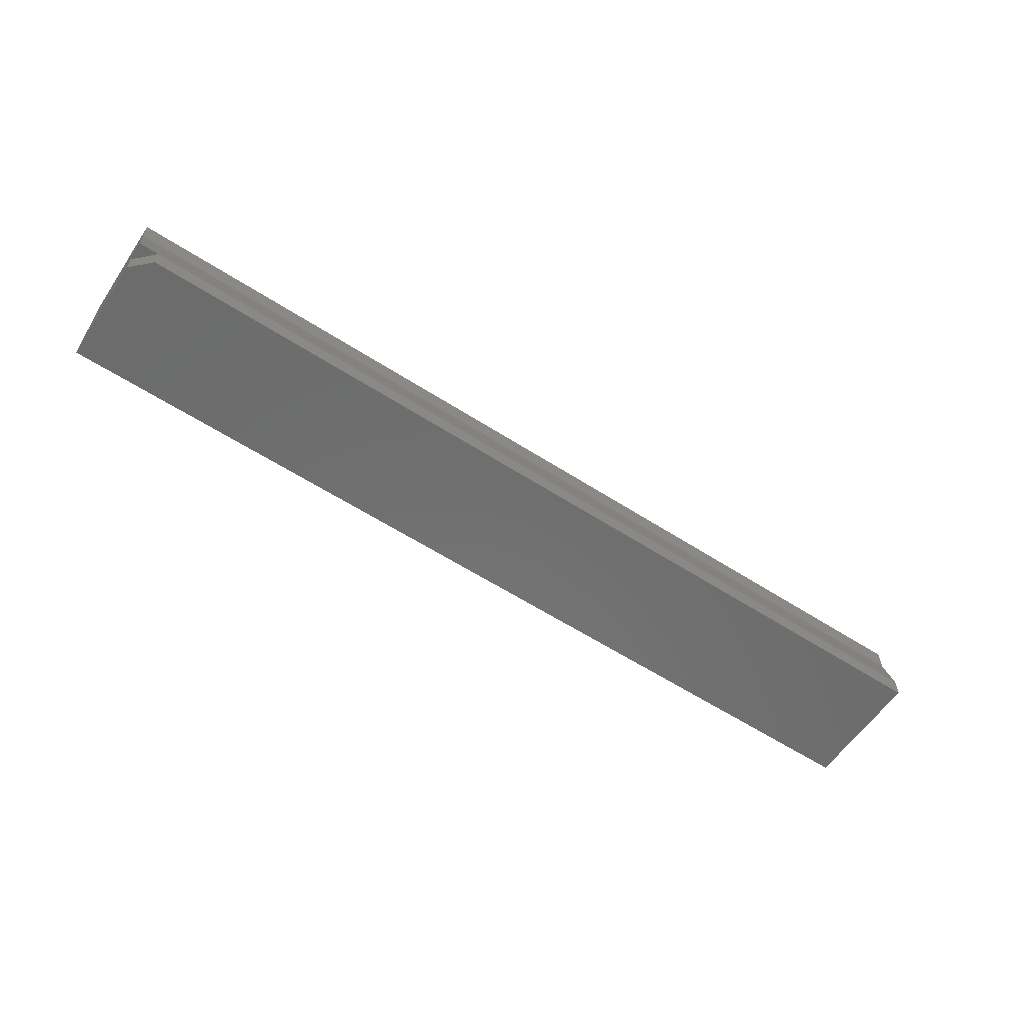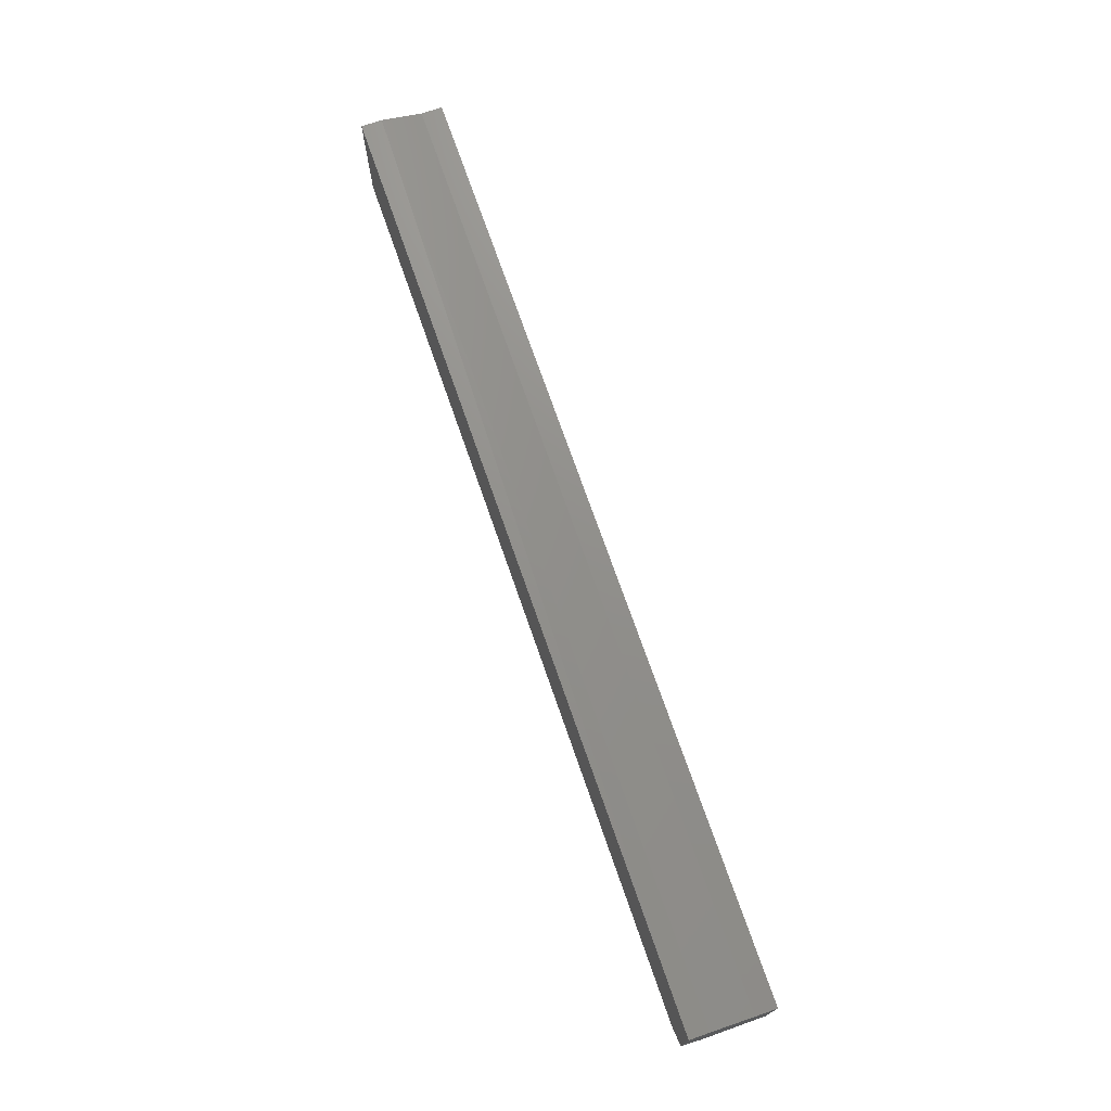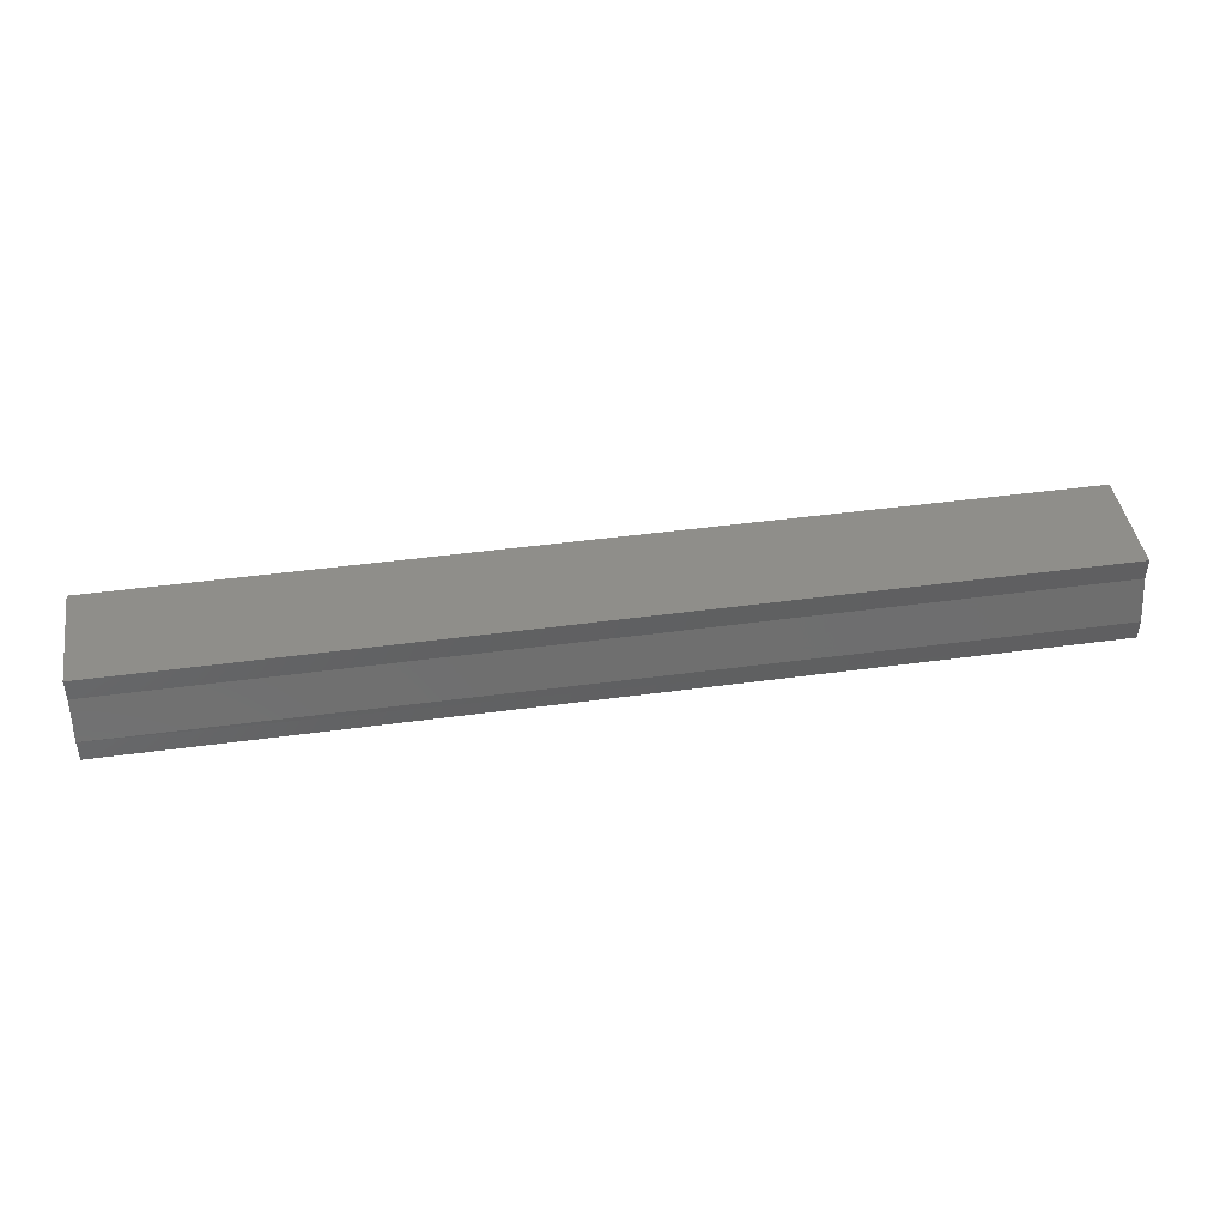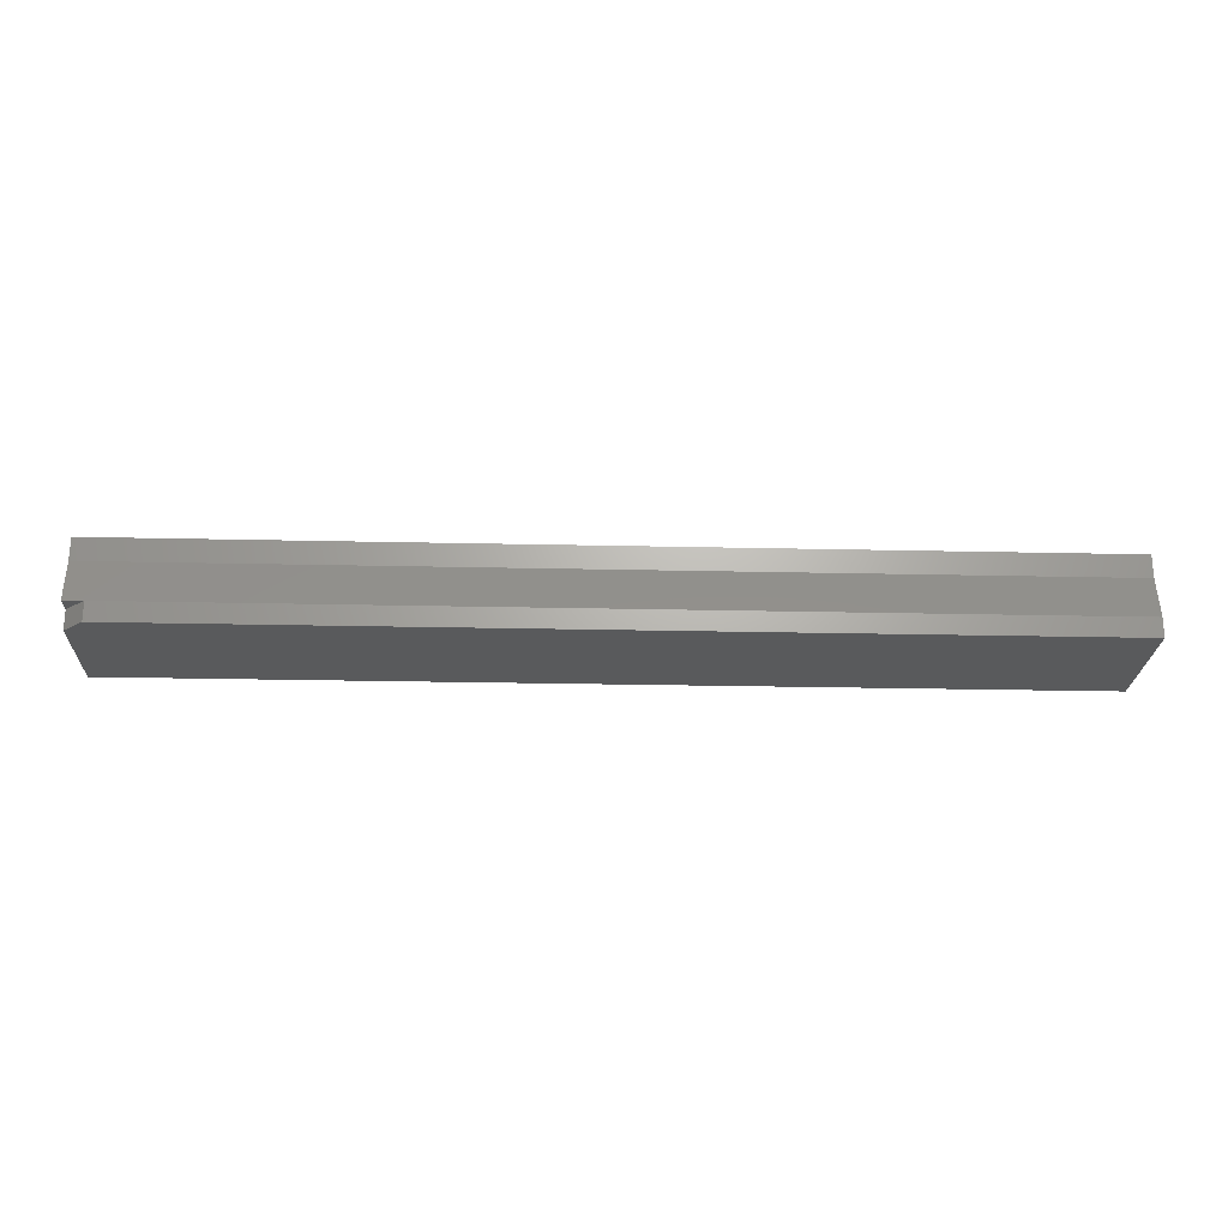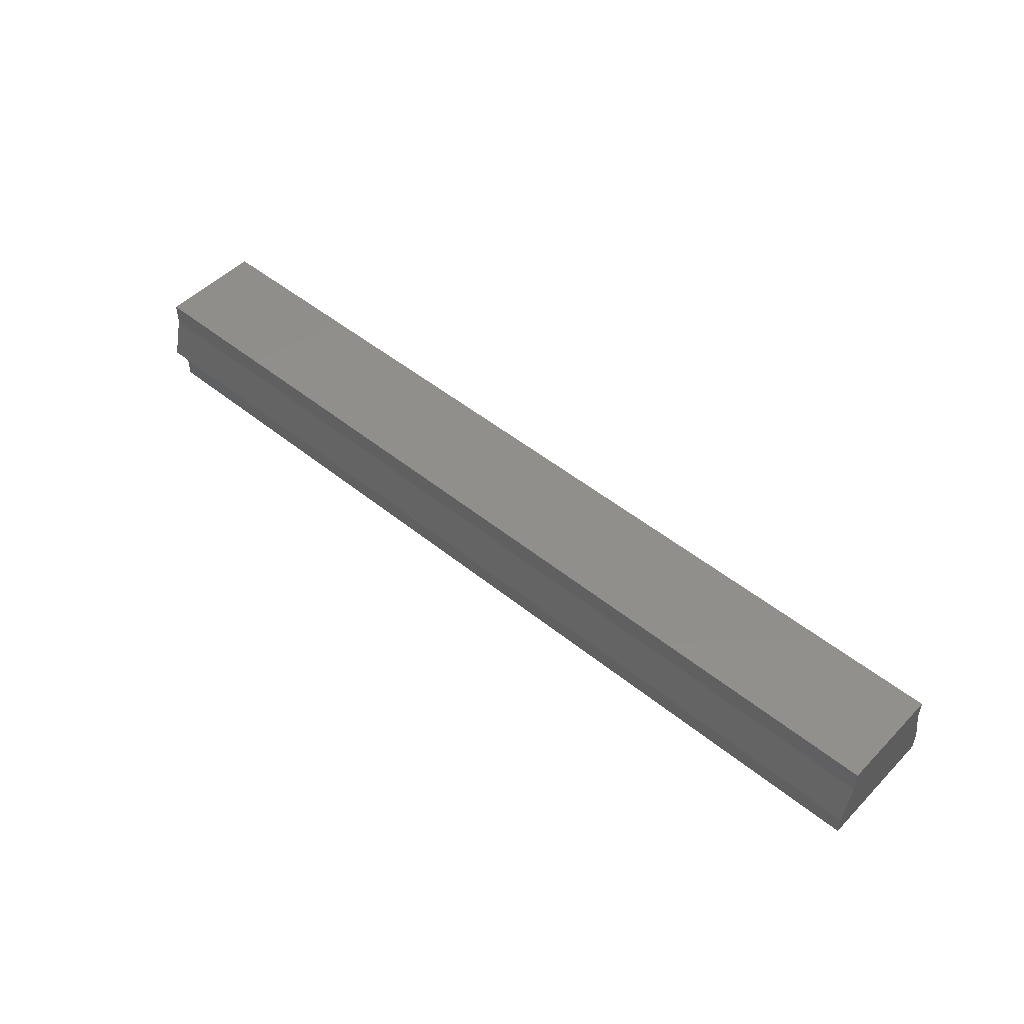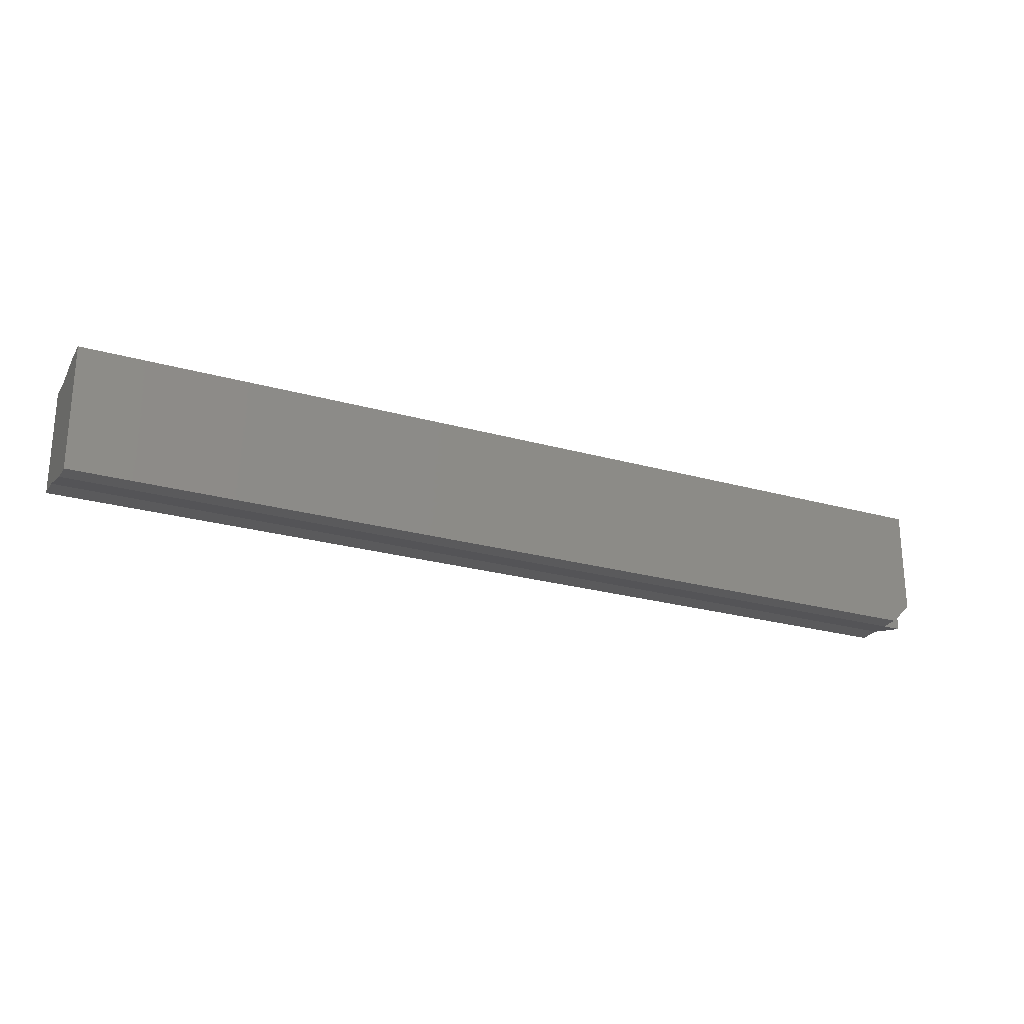
<metadata>
{"format":"stl","ext":"stl","renderer":"f3d","projection":"perspective","resolution":1024,"background":"white","views":[{"elev":-58.8,"azim":-33.7,"up":"+Z"},{"elev":72.8,"azim":-109.2,"up":"+Y"},{"elev":43.3,"azim":170.8,"up":"+Z"},{"elev":-23.2,"azim":-2.2,"up":"+Z"},{"elev":49.2,"azim":41.9,"up":"+Z"},{"elev":-24.3,"azim":154.9,"up":"+Y"}]}
</metadata>
<code>
# stl→obj: 23 verts, 42 faces
v 0.75 0.08594 -0.007812
v 3.83e-34 0.08594 -0.007812
v 0.75 0.08559 0.009206
v -9.622e-19 0.08594 0.007812
v -1.048e-18 0.08559 0.009206
v 0.75 0.07738 0.05913
v 0.75 -0.007072 0.05913
v 0.75 0.07738 0.04202
v 0.75 -0.007072 0.04095
v 0.75 -0.01527 0.0092
v 0.75 -0.01562 0.007812
v 0.75 -0.01562 -0.007812
v -3.003e-18 -0.007072 0.04095
v -9.622e-19 -0.01562 0.007812
v 0.01562 -0.01562 0.007812
v -9.622e-19 7.896e-18 0.007812
v -9.622e-19 -0.007072 0.007812
v -3.069e-18 0.07738 0.04202
v -4.122e-18 -0.007072 0.05913
v -4.122e-18 0.07738 0.05913
v 5.892e-35 -5.204e-18 -0.007812
v 0.007072 -0.007072 0.007812
v 0.01562 -0.01562 -0.007812
f 1 2 3
f 3 2 4
f 3 4 5
f 6 7 8
f 8 7 9
f 8 9 3
f 3 9 10
f 3 10 11
f 12 1 11
f 11 1 3
f 13 14 15
f 13 15 11
f 13 11 10
f 13 10 9
f 5 4 16
f 5 16 17
f 5 17 14
f 5 14 13
f 5 13 18
f 13 19 18
f 18 19 20
f 21 16 2
f 2 16 4
f 19 13 7
f 7 13 9
f 20 19 6
f 6 19 7
f 18 20 8
f 8 20 6
f 14 17 15
f 15 17 22
f 22 17 16
f 5 18 3
f 3 18 8
f 15 23 11
f 11 23 12
f 21 23 15
f 21 15 22
f 21 22 16
f 1 12 2
f 2 12 23
f 2 23 21

</code>
